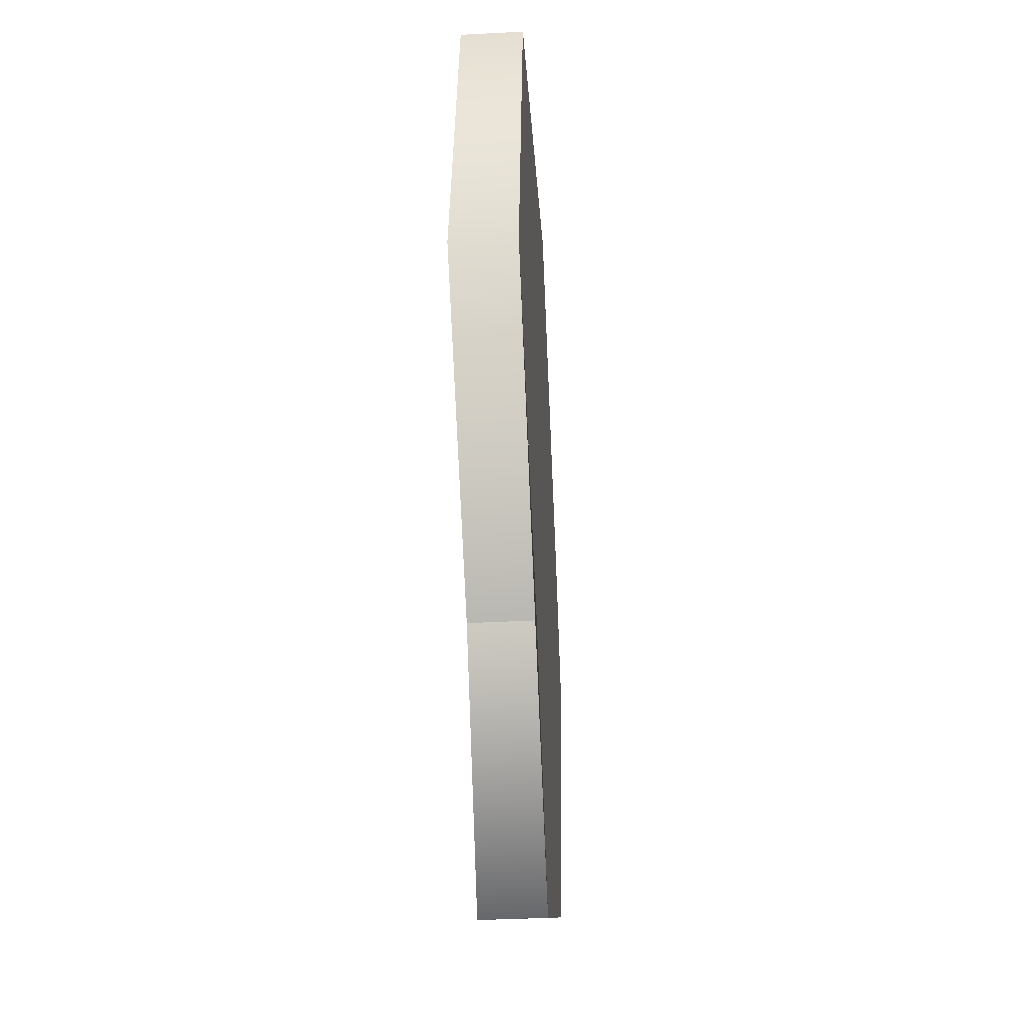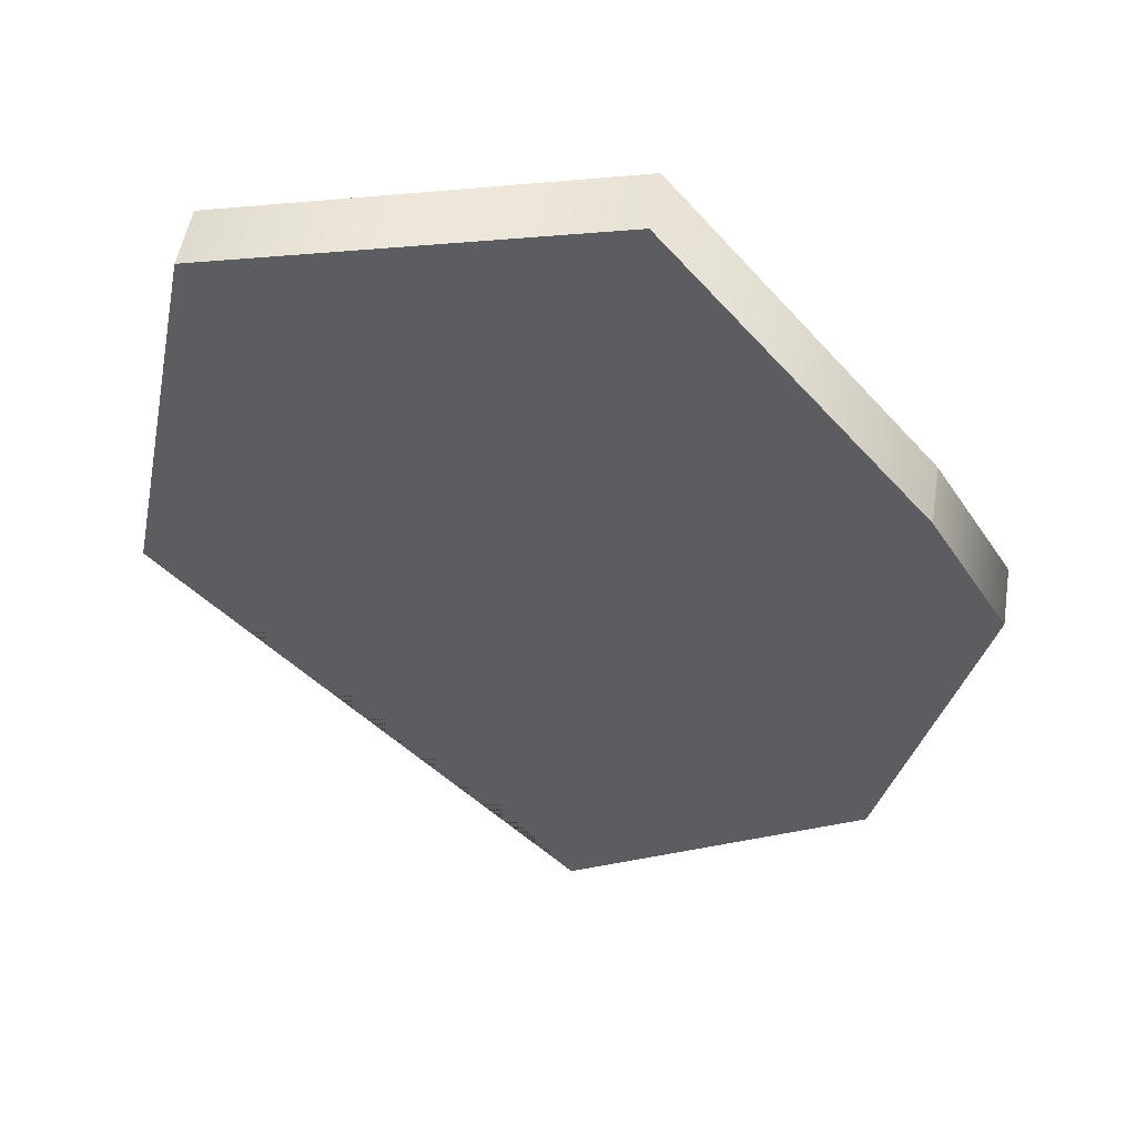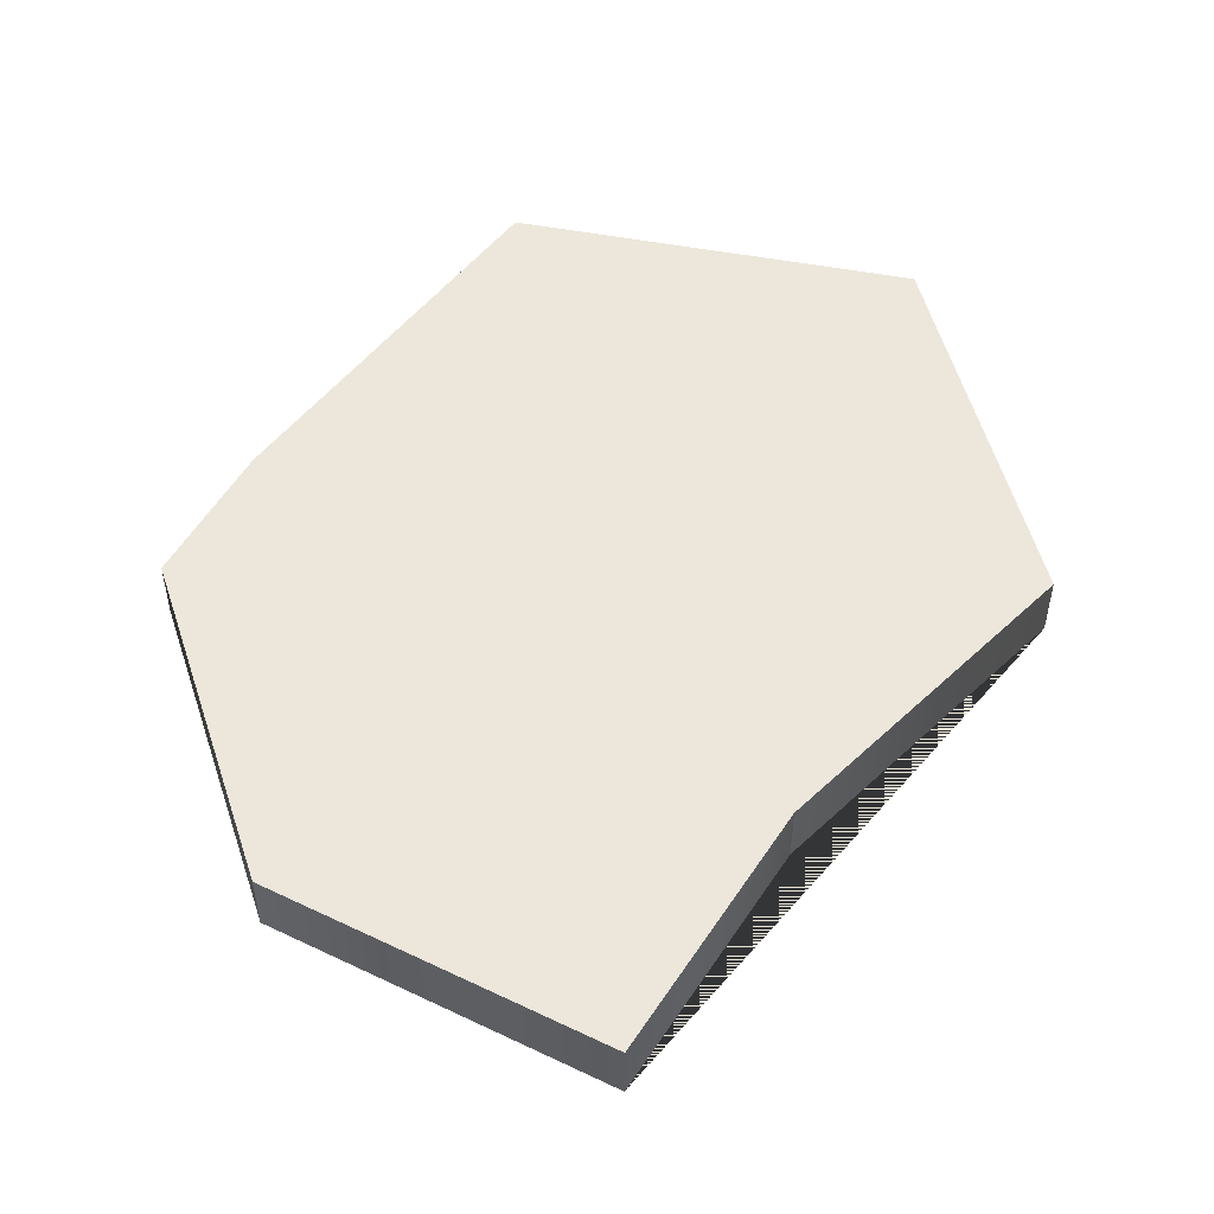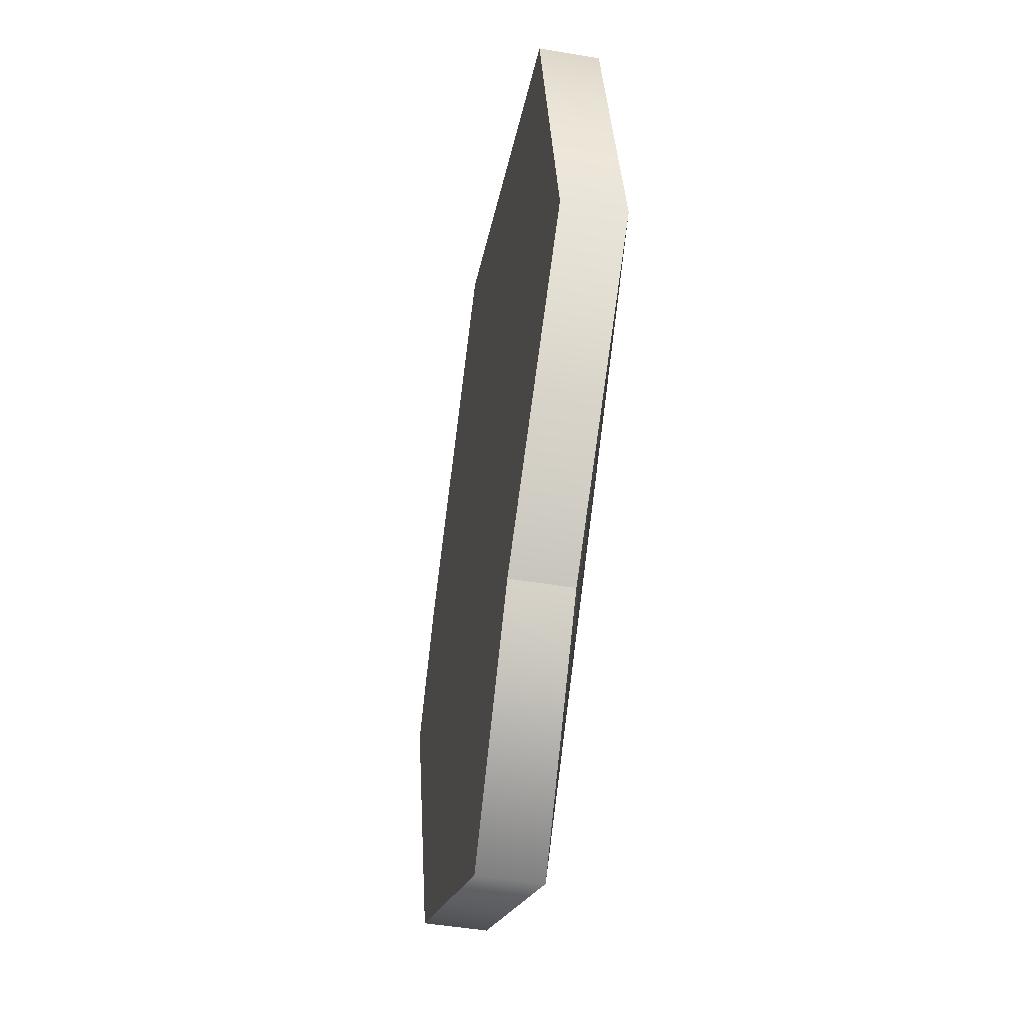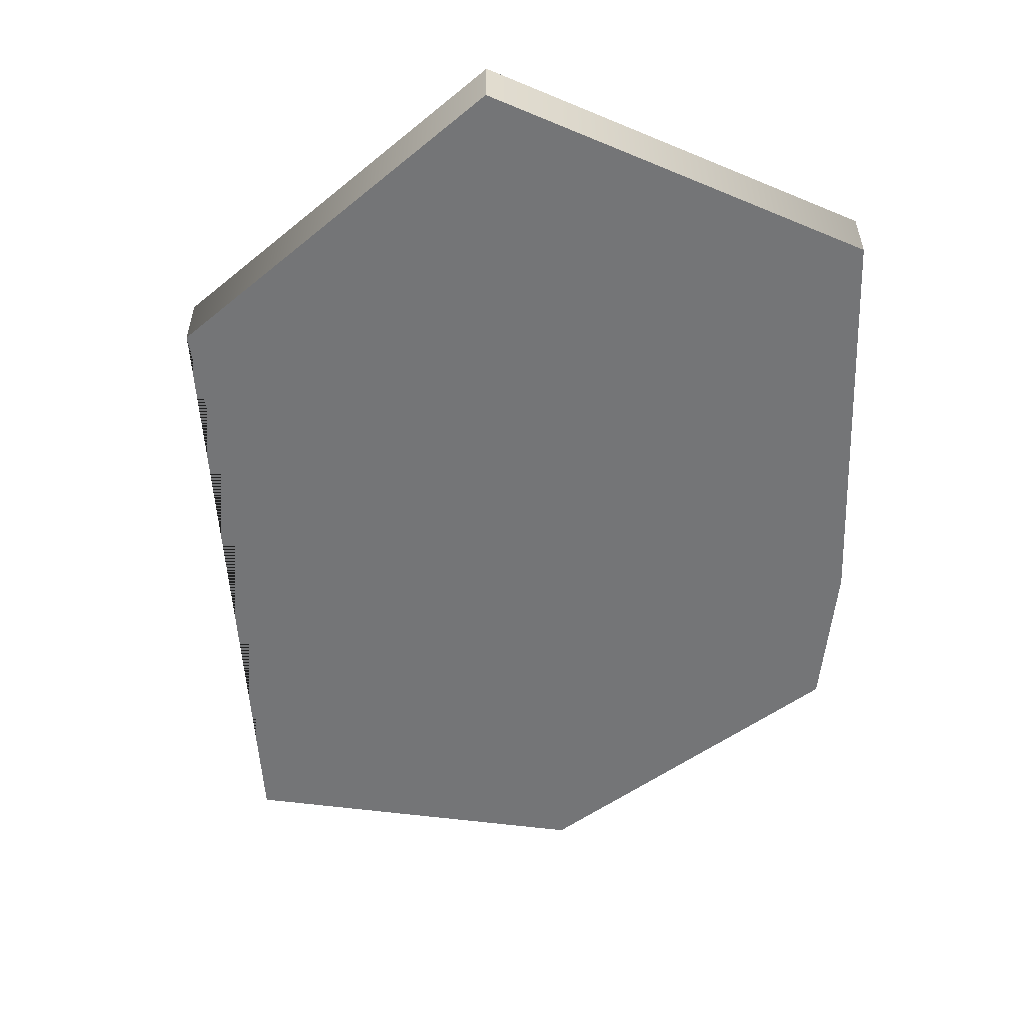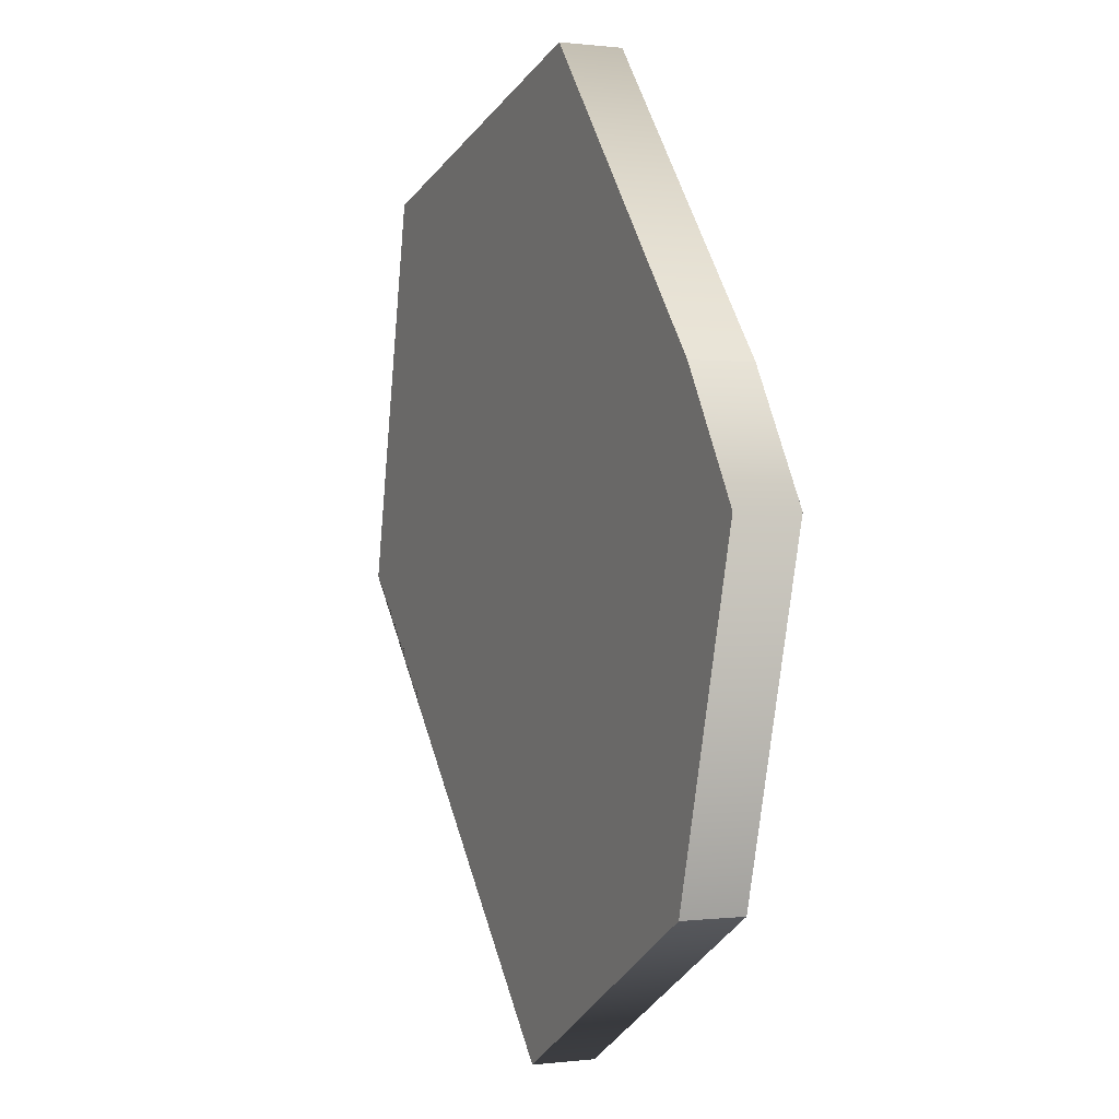
<metadata>
{"format":"obj","ext":"obj","renderer":"f3d","projection":"perspective","resolution":1024,"background":"white","views":[{"elev":-40.1,"azim":-86.3,"up":"+Z"},{"elev":51.1,"azim":9.3,"up":"+Z"},{"elev":51.7,"azim":177.2,"up":"+Y"},{"elev":-47.7,"azim":-100.8,"up":"+Z"},{"elev":-56.5,"azim":-38.0,"up":"+Y"},{"elev":0.1,"azim":65.4,"up":"+Z"}]}
</metadata>
<code>
v  11.33 3.3 -0.9735
v  11.2 3.3 -1.632
v  11.94 3.3 -1.684
v  11.99 3.3 -0.8055
v  11.33 3.408 -0.9735
v  11.99 3.408 -0.8055
v  11.94 3.408 -1.684
v  11.2 3.408 -1.632
v  12.41 3.3 -1.323
v  12.54 3.3 -1.535
v  12.54 3.408 -1.535
v  12.41 3.408 -1.323
v  12.39 3.3 -2.103
v  11.89 3.3 -2.395
v  11.89 3.408 -2.395
v  12.39 3.408 -2.103
v  11.63 3.3 -2.026
v  11.63 3.408 -2.026
g Box003
f 1 2 3 4
f 5 6 7 8
f 1 4 6 5
f 9 10 11 12
f 13 14 15 16
f 17 2 8 18
f 14 13 10 3
f 6 12 11 7
f 4 9 12 6
f 14 17 18 15
f 2 17 14 3
f 7 15 18 8
f 10 13 16 11
f 2 1 5 8
f 10 9 4 3
f 11 16 15 7

</code>
